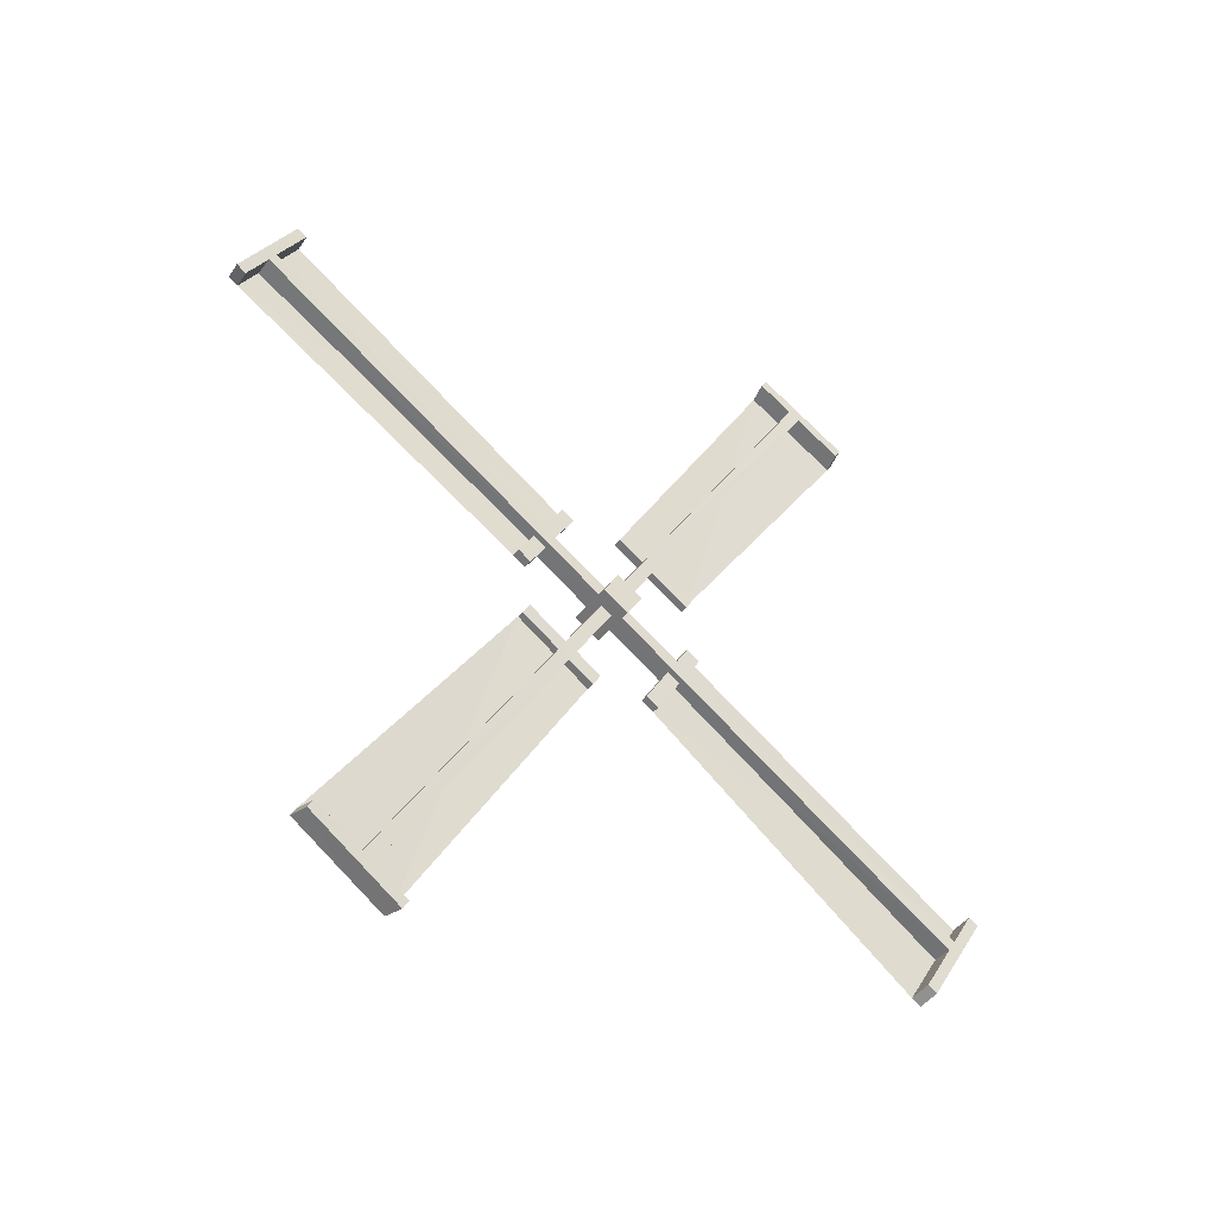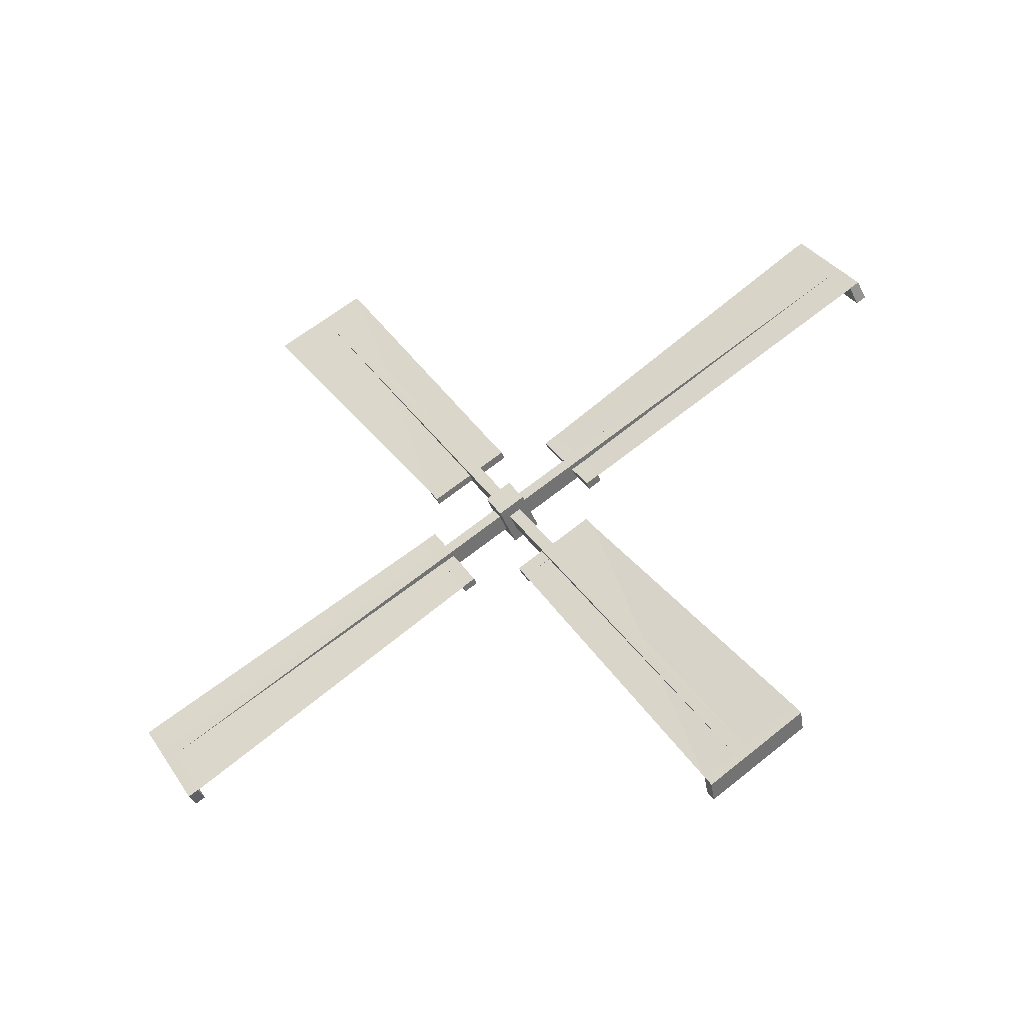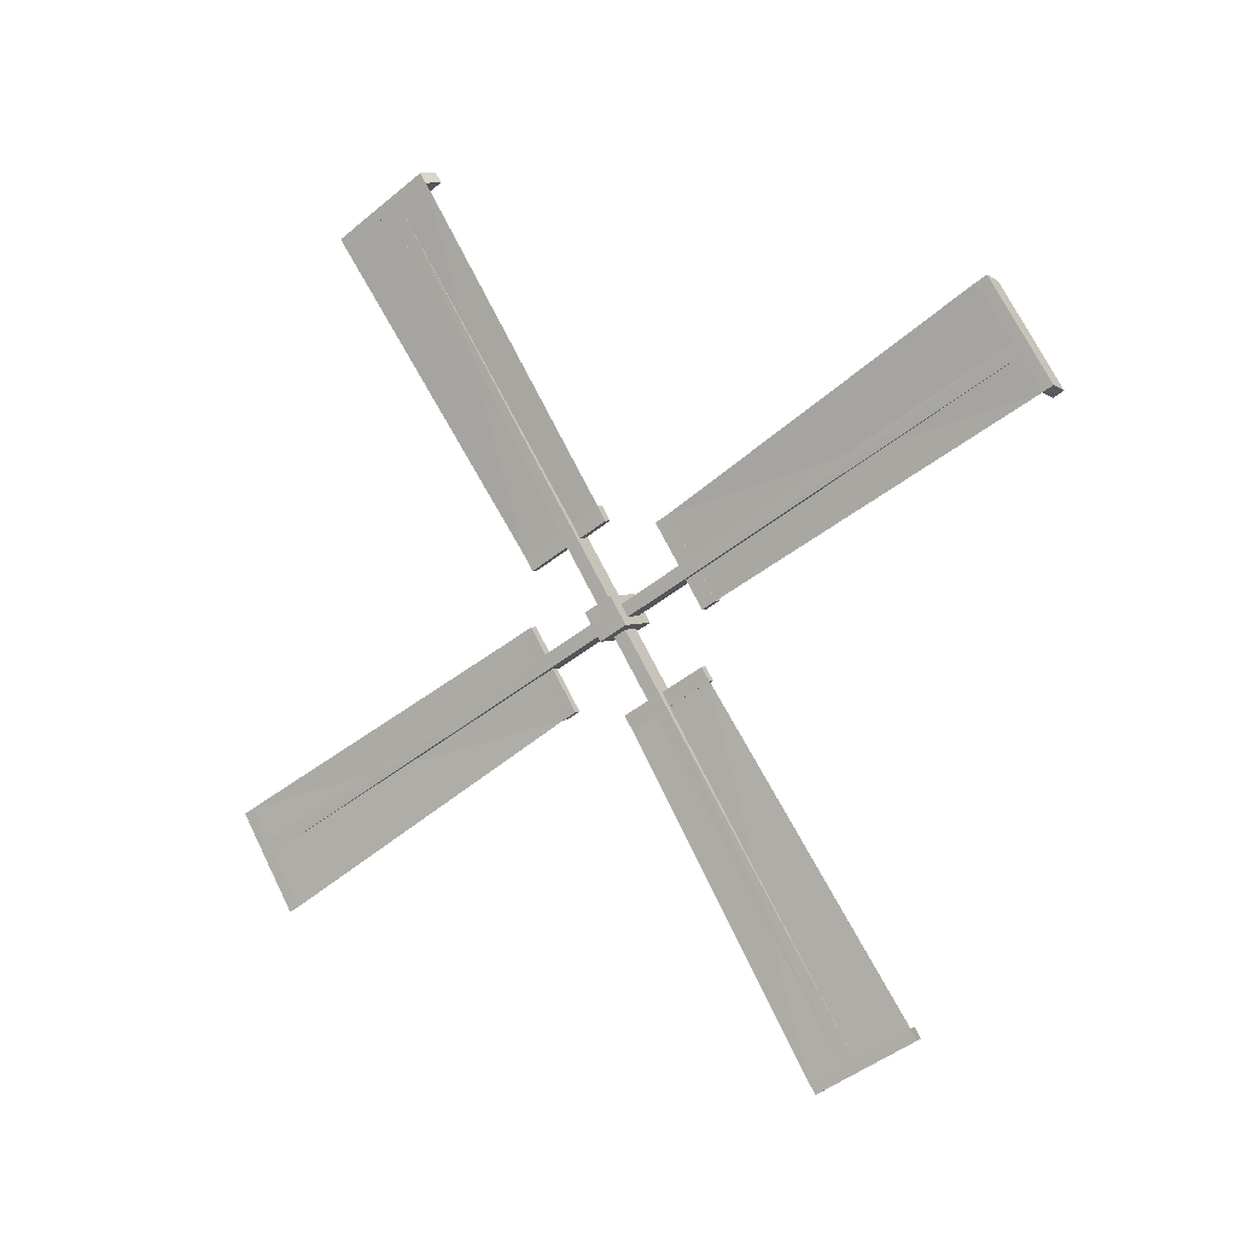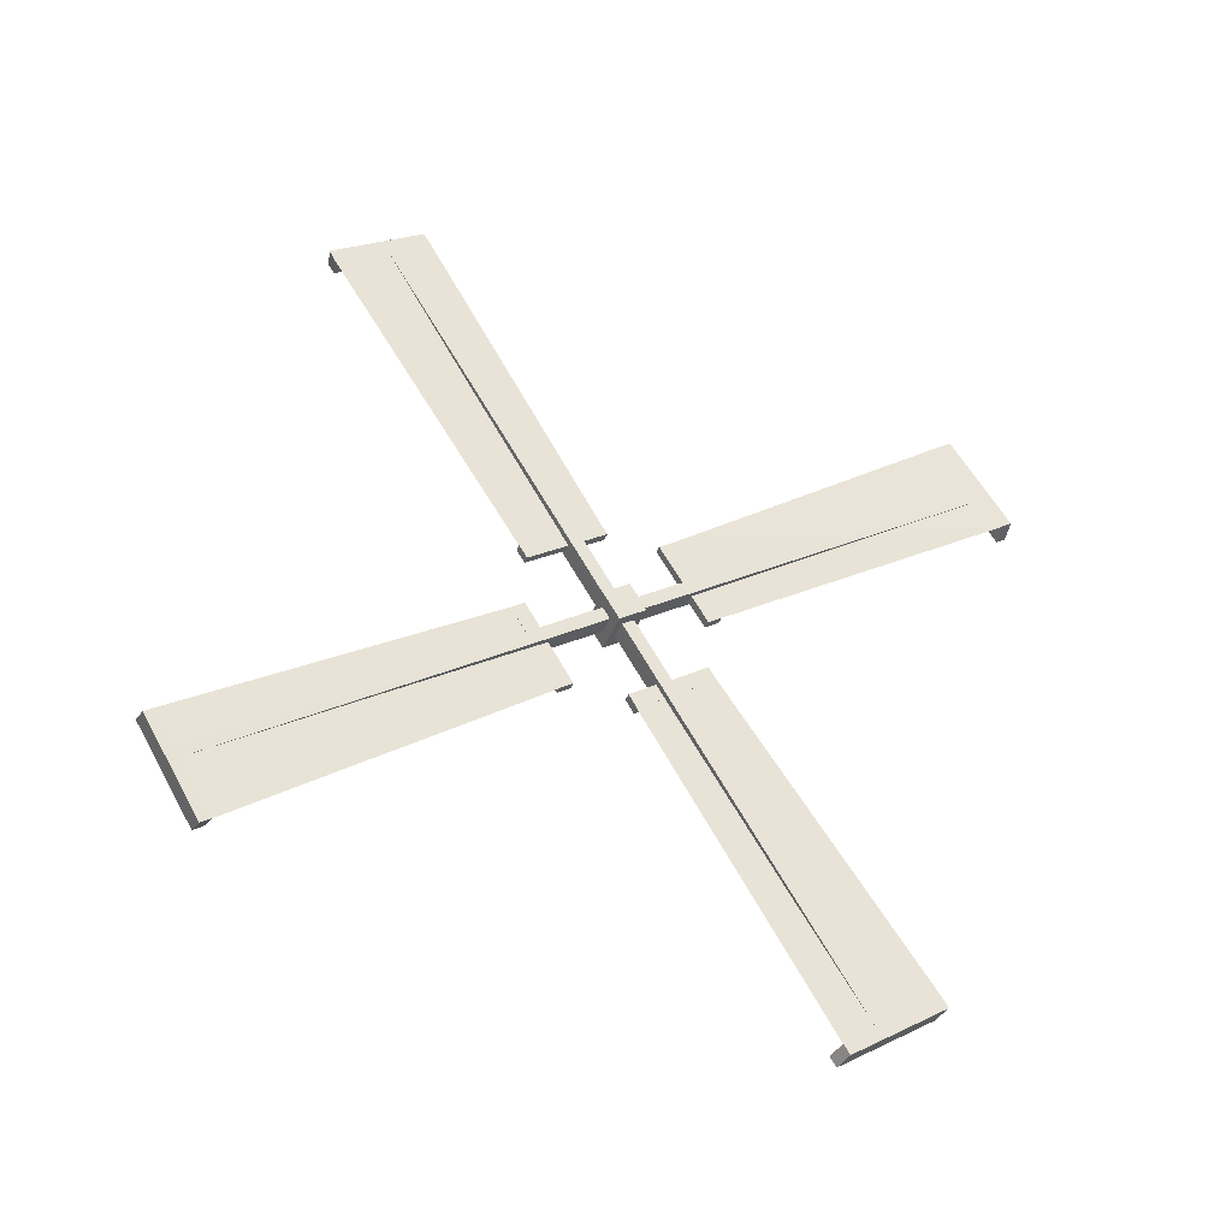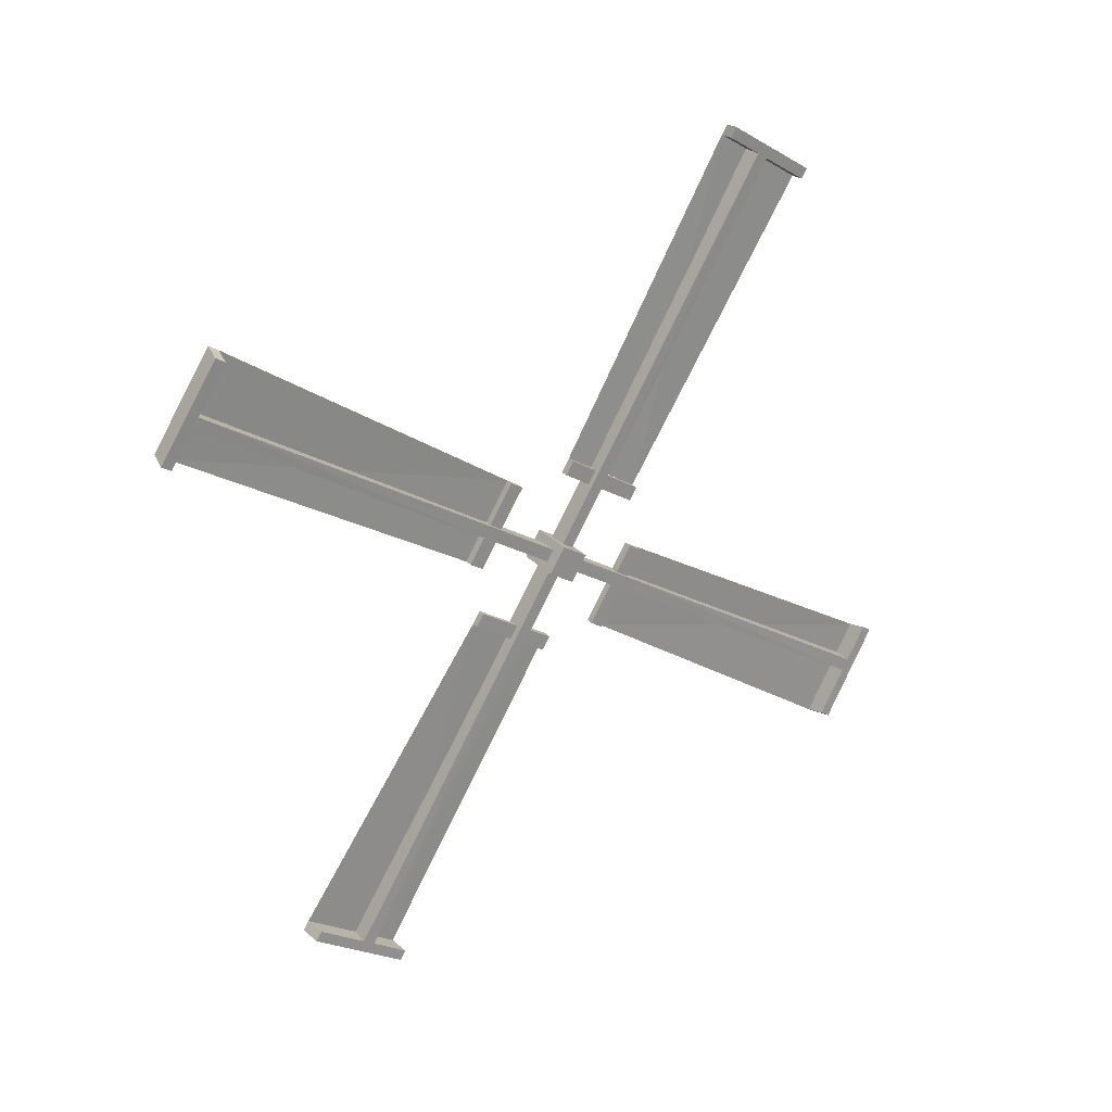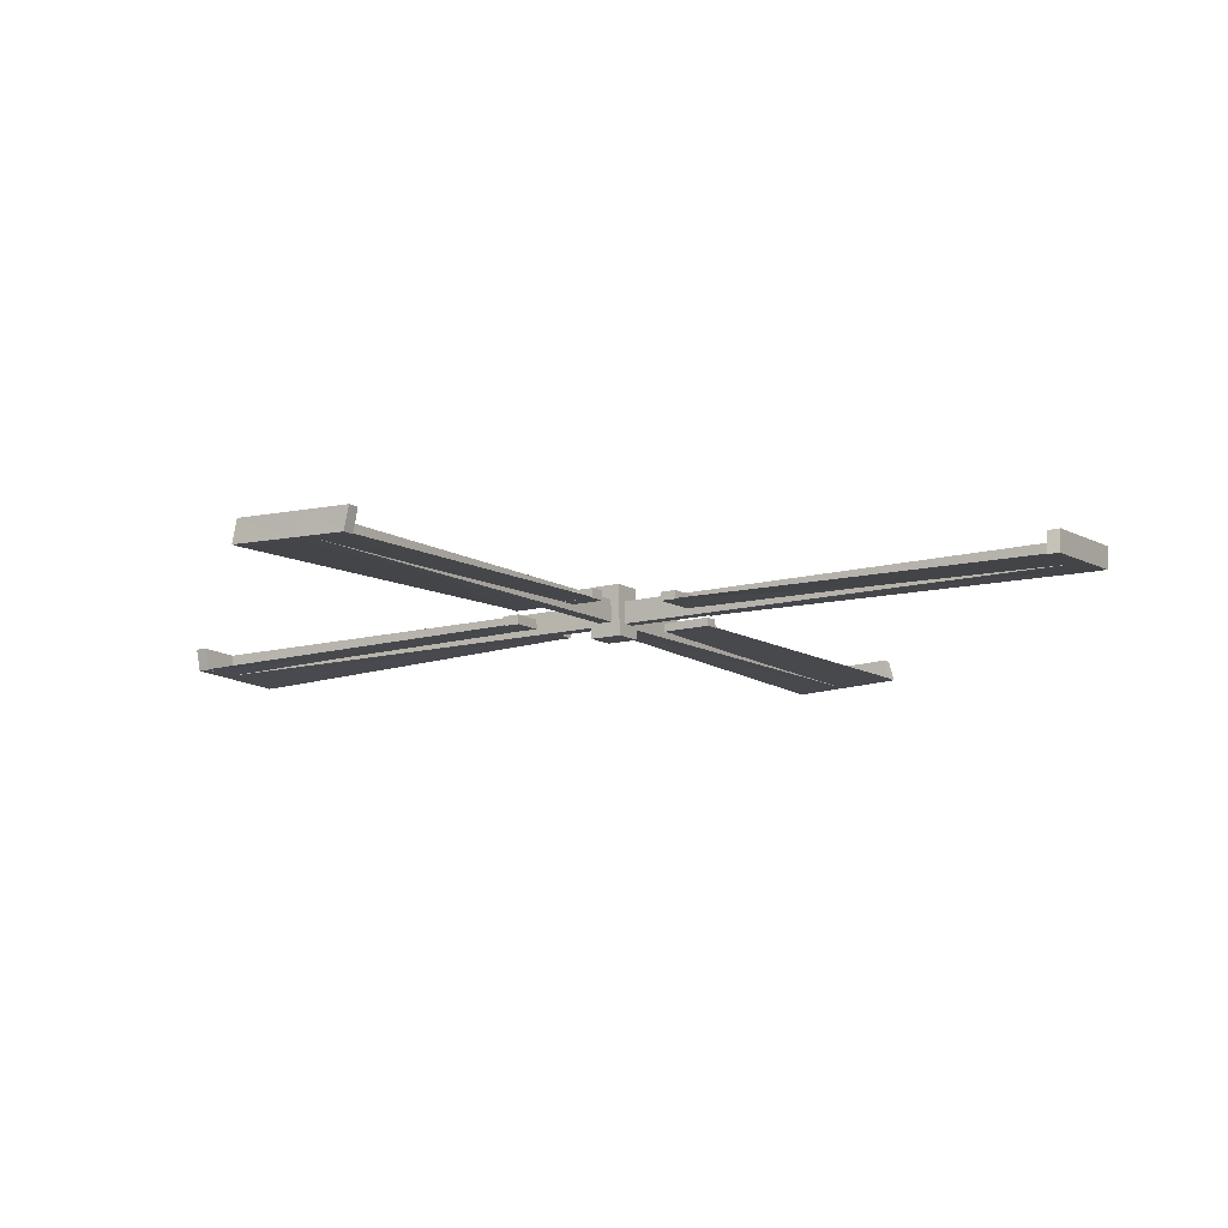
<metadata>
{"format":"obj","ext":"obj","renderer":"f3d","projection":"perspective","resolution":1024,"background":"white","views":[{"elev":-41.3,"azim":-124.6,"up":"+Y"},{"elev":-41.7,"azim":110.2,"up":"+Z"},{"elev":2.9,"azim":118.1,"up":"+Y"},{"elev":-36.3,"azim":71.3,"up":"+Z"},{"elev":26.3,"azim":-122.0,"up":"+Z"},{"elev":79.1,"azim":88.8,"up":"+Y"}]}
</metadata>
<code>
g Sails_Mesh
v -1.715 7.36 5.054
v -1.571 7.689 5.147
v -1.716 7.532 4.774
v -1.57 7.764 5.025
v -1.202 7.36 5.054
v -1.348 7.689 5.147
v -1.203 7.532 4.774
v -1.347 7.764 5.025
v -1.716 7.64 5.226
v -1.715 7.812 4.946
v -1.202 7.812 4.946
v -1.203 7.641 5.226
v -1.502 8.292 5.516
v -1.41 8.364 5.393
v -1.417 8.292 5.516
v -1.507 8.364 5.393
v -1.502 8.429 5.6
v -1.407 8.537 5.109
v -1.505 8.537 5.11
v -1.507 8.168 6.026
v -1.506 8.032 5.942
v -1.42 8.032 5.942
v -1.571 7.689 5.147
v -1.57 7.764 5.025
v -1.348 7.689 5.147
v -1.347 7.764 5.025
v -1.573 11.76 7.644
v -1.568 11.84 7.522
v -1.345 11.84 7.522
v -1.35 11.76 7.644
v -1.35 11.66 7.58
v -1.573 11.66 7.58
v -1.568 11.73 7.458
v -1.345 11.73 7.458
v -1.377 11.43 8.193
v -1.597 11.46 8.147
v -1.376 11.32 8.129
v -1.597 11.35 8.083
v -1.55 12.07 7.147
v -1.329 12.04 7.193
v -1.55 11.96 7.084
v -1.329 11.94 7.129
v -1.502 8.292 5.516
v -1.41 8.364 5.393
v -1.417 8.292 5.516
v -1.507 8.364 5.393
v -1.417 8.429 5.6
v -1.507 8.507 5.481
v -1.502 8.429 5.6
v -1.41 8.507 5.48
v -1.347 8.541 5.502
v -1.347 8.329 5.372
v -1.57 8.329 5.372
v -1.57 8.541 5.502
v -1.407 8.681 5.197
v -1.407 8.537 5.109
v -1.505 8.537 5.11
v -1.504 8.681 5.197
v -1.571 8.467 5.623
v -1.571 8.255 5.493
v -1.348 8.255 5.493
v -1.348 8.467 5.623
v -1.507 8.168 6.026
v -1.506 8.032 5.942
v -1.42 8.032 5.942
v -1.421 8.169 6.026
v -1.556 7.434 5.099
v -1.556 7.556 5.174
v -1.333 7.434 5.099
v -1.333 7.556 5.174
v -1.552 4.935 9.173
v -1.558 5.057 9.248
v -1.335 5.06 9.25
v -1.33 4.939 9.175
v -1.33 5.002 9.071
v -1.552 4.999 9.069
v -1.558 5.121 9.144
v -1.335 5.124 9.146
v -1.303 4.39 8.839
v -1.528 4.432 8.865
v -1.304 4.454 8.735
v -1.529 4.496 8.761
v -1.576 5.432 9.477
v -1.351 5.389 9.451
v -1.576 5.496 9.373
v -1.351 5.453 9.347
v -1.486 7.064 5.702
v -1.396 7.188 5.774
v -1.401 7.064 5.703
v -1.493 7.188 5.774
v -1.401 6.98 5.84
v -1.493 7.1 5.917
v -1.486 6.98 5.839
v -1.396 7.1 5.918
v -1.333 7.079 5.952
v -1.333 7.209 5.74
v -1.556 7.209 5.739
v -1.556 7.079 5.952
v -1.399 7.383 6.091
v -1.398 7.471 5.948
v -1.496 7.471 5.947
v -1.496 7.383 6.091
v -1.555 6.957 5.877
v -1.555 7.087 5.665
v -1.332 7.087 5.665
v -1.332 6.958 5.877
v -1.482 6.555 5.579
v -1.483 6.639 5.442
v -1.397 6.639 5.442
v -1.396 6.555 5.579
v -1.556 7.478 4.85
v -1.556 7.403 4.972
v -1.333 7.478 4.85
v -1.333 7.403 4.972
v -1.559 3.403 2.353
v -1.553 3.328 2.475
v -1.33 3.328 2.475
v -1.336 3.403 2.353
v -1.336 3.507 2.417
v -1.558 3.507 2.417
v -1.553 3.433 2.539
v -1.33 3.433 2.539
v -1.362 3.739 1.804
v -1.583 3.712 1.85
v -1.361 3.843 1.868
v -1.582 3.816 1.914
v -1.535 3.099 2.849
v -1.314 3.127 2.804
v -1.535 3.203 2.913
v -1.314 3.231 2.868
v -1.487 6.875 4.48
v -1.395 6.803 4.604
v -1.402 6.875 4.48
v -1.492 6.803 4.604
v -1.402 6.738 4.396
v -1.492 6.66 4.516
v -1.488 6.738 4.396
v -1.395 6.66 4.516
v -1.332 6.625 4.495
v -1.332 6.837 4.625
v -1.555 6.837 4.625
v -1.555 6.625 4.495
v -1.392 6.486 4.799
v -1.392 6.63 4.887
v -1.49 6.63 4.887
v -1.489 6.486 4.799
v -1.556 6.7 4.373
v -1.556 6.912 4.503
v -1.333 6.912 4.503
v -1.333 6.7 4.373
v -1.492 6.998 3.971
v -1.491 7.135 4.055
v -1.406 7.135 4.055
v -1.406 6.998 3.971
v -1.556 7.727 4.894
v -1.556 7.606 4.819
v -1.333 7.727 4.894
v -1.333 7.605 4.819
v -1.553 10.23 0.8199
v -1.559 10.1 0.7452
v -1.336 10.1 0.7433
v -1.33 10.22 0.8179
v -1.33 10.16 0.9222
v -1.553 10.16 0.9241
v -1.559 10.04 0.8495
v -1.336 10.04 0.8476
v -1.304 10.77 1.154
v -1.529 10.73 1.128
v -1.304 10.71 1.258
v -1.53 10.66 1.232
v -1.577 9.729 0.5158
v -1.352 9.772 0.5418
v -1.576 9.666 0.62
v -1.351 9.708 0.6461
v -1.486 8.097 4.291
v -1.396 7.973 4.219
v -1.401 8.097 4.29
v -1.493 7.973 4.219
v -1.401 8.181 4.153
v -1.494 8.061 4.076
v -1.486 8.181 4.154
v -1.396 8.061 4.076
v -1.333 8.082 4.041
v -1.333 7.952 4.253
v -1.556 7.952 4.254
v -1.556 8.082 4.042
v -1.399 7.778 3.902
v -1.398 7.69 4.046
v -1.496 7.69 4.046
v -1.496 7.778 3.902
v -1.555 8.204 4.116
v -1.555 8.074 4.328
v -1.332 8.074 4.328
v -1.332 8.204 4.116
v -1.482 8.606 4.414
v -1.483 8.522 4.551
v -1.397 8.522 4.551
v -1.397 8.606 4.414
v -1.382 11.32 8.129
v -1.335 11.94 7.129
v -1.413 8.681 5.197
v -1.427 8.169 6.026
v -1.31 4.454 8.735
v -1.357 5.453 9.347
v -1.405 7.383 6.091
v -1.403 6.555 5.579
v -1.367 3.843 1.868
v -1.321 3.231 2.868
v -1.398 6.486 4.799
v -1.412 6.998 3.971
v -1.311 10.71 1.259
v -1.357 9.708 0.6461
v -1.405 7.778 3.902
v -1.403 8.606 4.414
f 9 3 1
f 10 7 3
f 11 5 7
f 12 1 5
f 7 1 3
f 2 10 9
f 8 10 4
f 8 12 11
f 2 12 6
f 14 19 18
f 13 22 21
f 13 20 17
f 30 37 31
f 28 30 29
f 28 41 33
f 31 29 30
f 33 27 28
f 54 32 33
f 62 34 31
f 54 34 51
f 62 32 59
f 38 35 36
f 31 38 32
f 32 36 27
f 30 36 35
f 41 40 42
f 34 40 29
f 33 42 34
f 28 40 39
f 25 60 23
f 24 52 26
f 25 52 61
f 24 60 53
f 49 66 47
f 61 51 62
f 53 59 54
f 50 52 44
f 44 53 46
f 46 54 48
f 48 51 50
f 57 55 56
f 48 57 46
f 44 55 50
f 50 58 48
f 43 59 60
f 45 60 61
f 47 61 62
f 49 62 59
f 64 66 63
f 47 65 45
f 75 79 81
f 72 74 73
f 77 83 85
f 78 74 75
f 76 72 77
f 103 77 98
f 95 75 106
f 98 78 95
f 106 76 103
f 81 80 82
f 75 82 76
f 71 82 80
f 74 80 79
f 85 84 86
f 73 86 84
f 77 86 78
f 72 84 83
f 69 104 67
f 68 96 70
f 70 105 69
f 67 97 68
f 91 107 110
f 96 106 105
f 104 98 97
f 88 95 96
f 88 97 90
f 92 97 98
f 92 95 94
f 101 99 100
f 90 102 101
f 94 100 99
f 94 102 92
f 87 103 104
f 87 105 89
f 91 105 106
f 91 103 93
f 109 107 108
f 89 110 109
f 118 125 119
f 116 118 117
f 116 129 121
f 119 117 118
f 121 115 116
f 142 120 121
f 150 122 119
f 142 122 139
f 150 120 147
f 125 124 126
f 119 126 120
f 120 124 115
f 118 124 123
f 130 127 128
f 122 128 117
f 121 130 122
f 116 128 127
f 113 148 111
f 112 140 114
f 113 140 149
f 112 148 141
f 137 154 135
f 149 139 150
f 141 147 142
f 138 140 132
f 132 141 134
f 134 142 136
f 136 139 138
f 145 143 144
f 136 145 134
f 132 143 138
f 138 146 136
f 131 147 148
f 133 148 149
f 135 149 150
f 137 150 147
f 152 154 151
f 135 153 133
f 163 167 169
f 160 162 161
f 165 171 173
f 166 162 163
f 164 160 165
f 191 165 186
f 183 163 194
f 186 166 183
f 194 164 191
f 169 168 170
f 163 170 164
f 159 170 168
f 162 168 167
f 173 172 174
f 161 174 172
f 165 174 166
f 160 172 171
f 157 192 155
f 156 184 158
f 158 193 157
f 155 185 156
f 179 195 198
f 184 194 193
f 192 186 185
f 176 183 184
f 176 185 178
f 180 185 186
f 180 183 182
f 189 187 188
f 178 190 189
f 182 188 187
f 182 190 180
f 175 191 192
f 175 193 177
f 179 193 194
f 179 191 181
f 197 195 196
f 177 198 197
f 131 151 137
f 131 152 151
f 133 152 131
f 133 153 152
f 197 175 177
f 175 195 181
f 197 196 175
f 100 88 90
f 196 195 175
f 100 90 101
f 107 87 108
f 93 87 107
f 87 109 108
f 87 89 109
f 178 189 188
f 178 188 176
f 144 132 134
f 144 134 145
f 9 10 3
f 10 11 7
f 11 12 5
f 12 9 1
f 7 5 1
f 2 4 10
f 8 11 10
f 8 6 12
f 2 9 12
f 14 16 19
f 13 15 22
f 13 21 20
f 30 35 37
f 28 27 30
f 28 39 41
f 31 34 29
f 33 32 27
f 54 59 32
f 62 51 34
f 54 33 34
f 62 31 32
f 38 37 35
f 31 37 38
f 32 38 36
f 30 27 36
f 41 39 40
f 34 42 40
f 33 41 42
f 28 29 40
f 25 61 60
f 24 53 52
f 25 26 52
f 24 23 60
f 49 63 66
f 61 52 51
f 53 60 59
f 50 51 52
f 44 52 53
f 46 53 54
f 48 54 51
f 57 58 55
f 48 58 57
f 44 56 55
f 50 55 58
f 43 49 59
f 45 43 60
f 47 45 61
f 49 47 62
f 64 65 66
f 47 66 65
f 75 74 79
f 72 71 74
f 77 72 83
f 78 73 74
f 76 71 72
f 103 76 77
f 95 78 75
f 98 77 78
f 106 75 76
f 81 79 80
f 75 81 82
f 71 76 82
f 74 71 80
f 85 83 84
f 73 78 86
f 77 85 86
f 72 73 84
f 69 105 104
f 68 97 96
f 70 96 105
f 67 104 97
f 91 93 107
f 96 95 106
f 104 103 98
f 88 94 95
f 88 96 97
f 92 90 97
f 92 98 95
f 101 102 99
f 90 92 102
f 94 88 100
f 94 99 102
f 87 93 103
f 87 104 105
f 91 89 105
f 91 106 103
f 109 110 107
f 89 91 110
f 118 123 125
f 116 115 118
f 116 127 129
f 119 122 117
f 121 120 115
f 142 147 120
f 150 139 122
f 142 121 122
f 150 119 120
f 125 123 124
f 119 125 126
f 120 126 124
f 118 115 124
f 130 129 127
f 122 130 128
f 121 129 130
f 116 117 128
f 113 149 148
f 112 141 140
f 113 114 140
f 112 111 148
f 137 151 154
f 149 140 139
f 141 148 147
f 138 139 140
f 132 140 141
f 134 141 142
f 136 142 139
f 145 146 143
f 136 146 145
f 132 144 143
f 138 143 146
f 131 137 147
f 133 131 148
f 135 133 149
f 137 135 150
f 152 153 154
f 135 154 153
f 163 162 167
f 160 159 162
f 165 160 171
f 166 161 162
f 164 159 160
f 191 164 165
f 183 166 163
f 186 165 166
f 194 163 164
f 169 167 168
f 163 169 170
f 159 164 170
f 162 159 168
f 173 171 172
f 161 166 174
f 165 173 174
f 160 161 172
f 157 193 192
f 156 185 184
f 158 184 193
f 155 192 185
f 179 181 195
f 184 183 194
f 192 191 186
f 176 182 183
f 176 184 185
f 180 178 185
f 180 186 183
f 189 190 187
f 178 180 190
f 182 176 188
f 182 187 190
f 175 181 191
f 175 192 193
f 179 177 193
f 179 194 191
f 197 198 195
f 177 179 198
f 42 66 55
f 86 110 99
f 130 154 143
f 174 198 187
f 200 202 199
f 204 206 203
f 208 210 207
f 212 214 211
f 42 37 66
f 86 81 110
f 130 125 154
f 174 169 198
f 200 201 202
f 204 205 206
f 208 209 210
f 212 213 214

</code>
